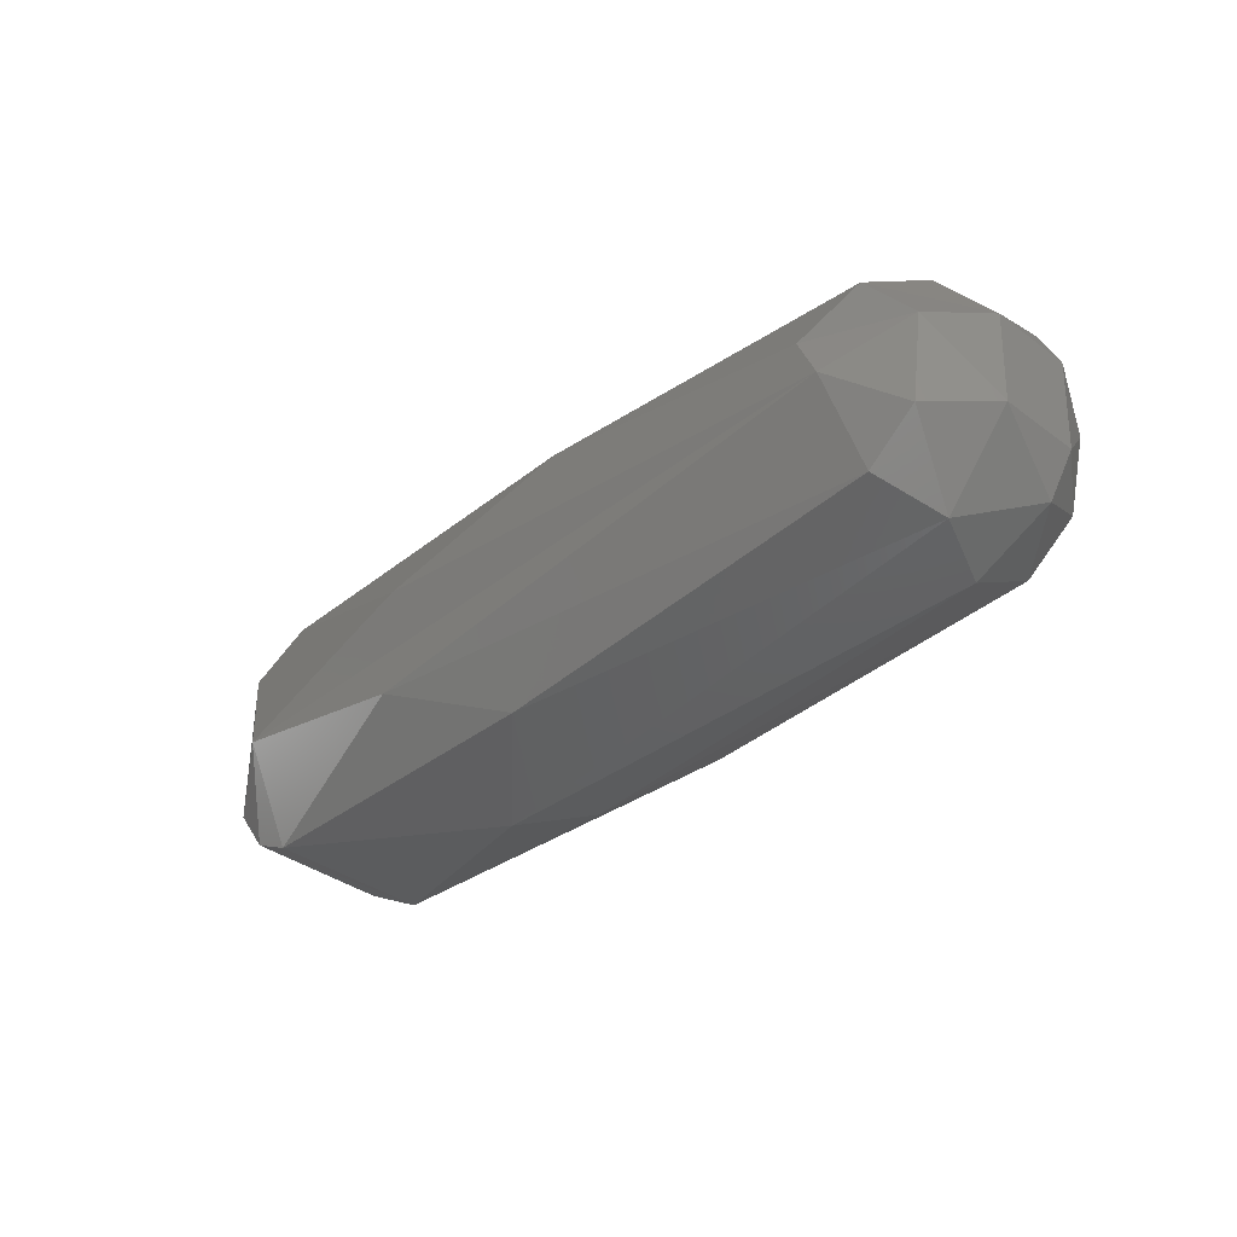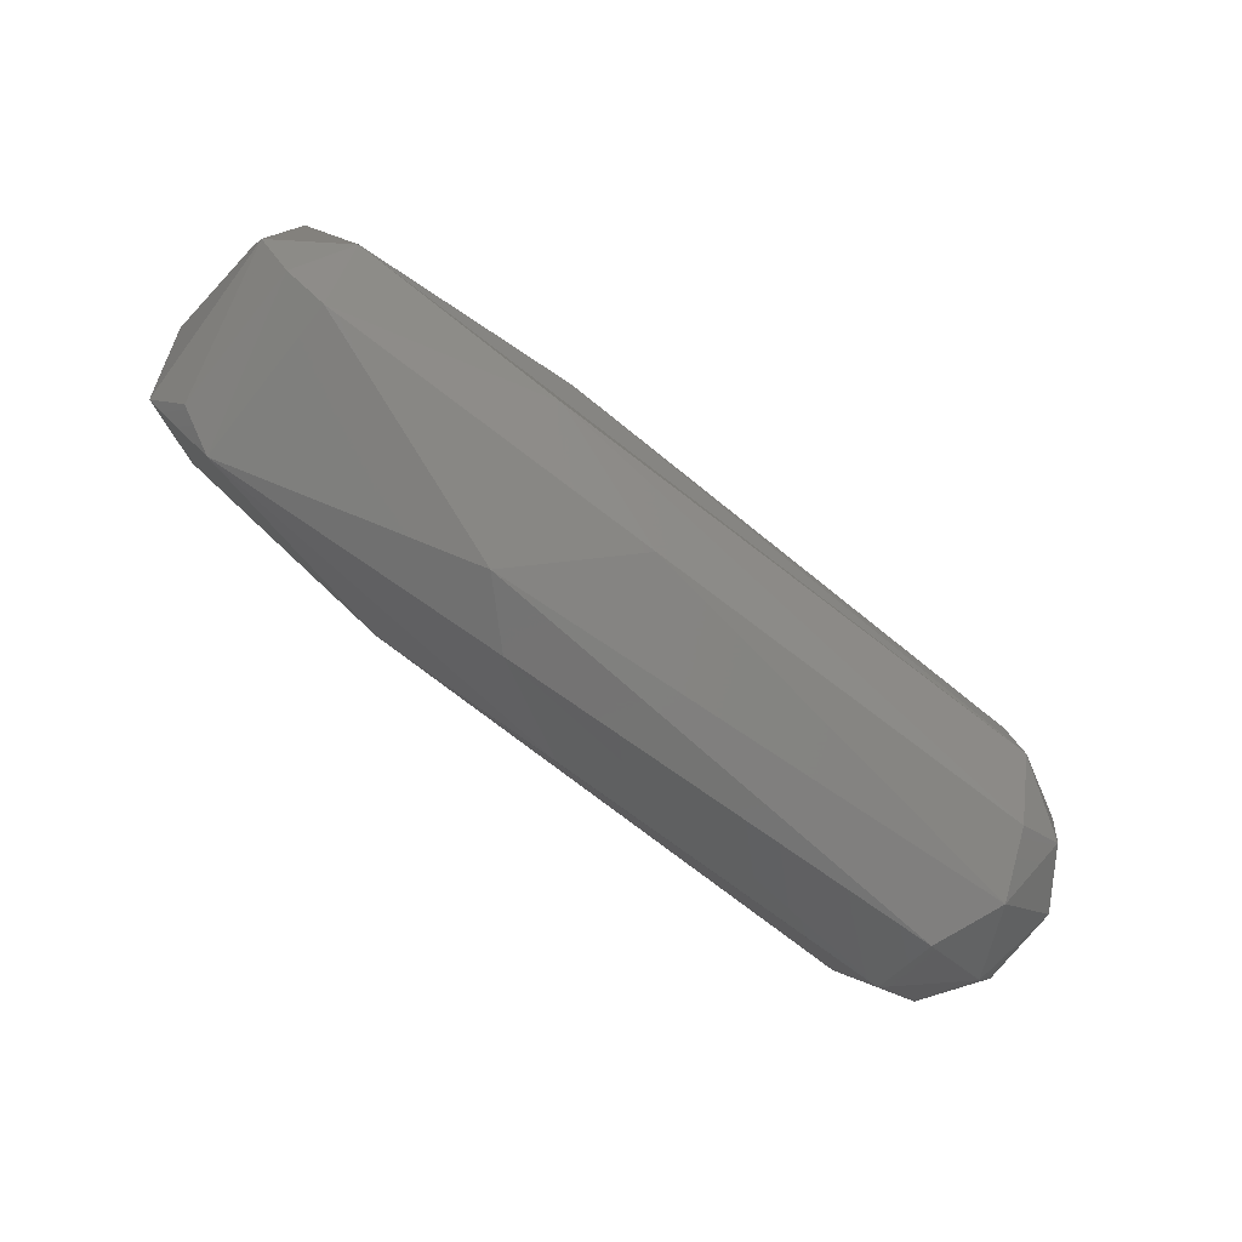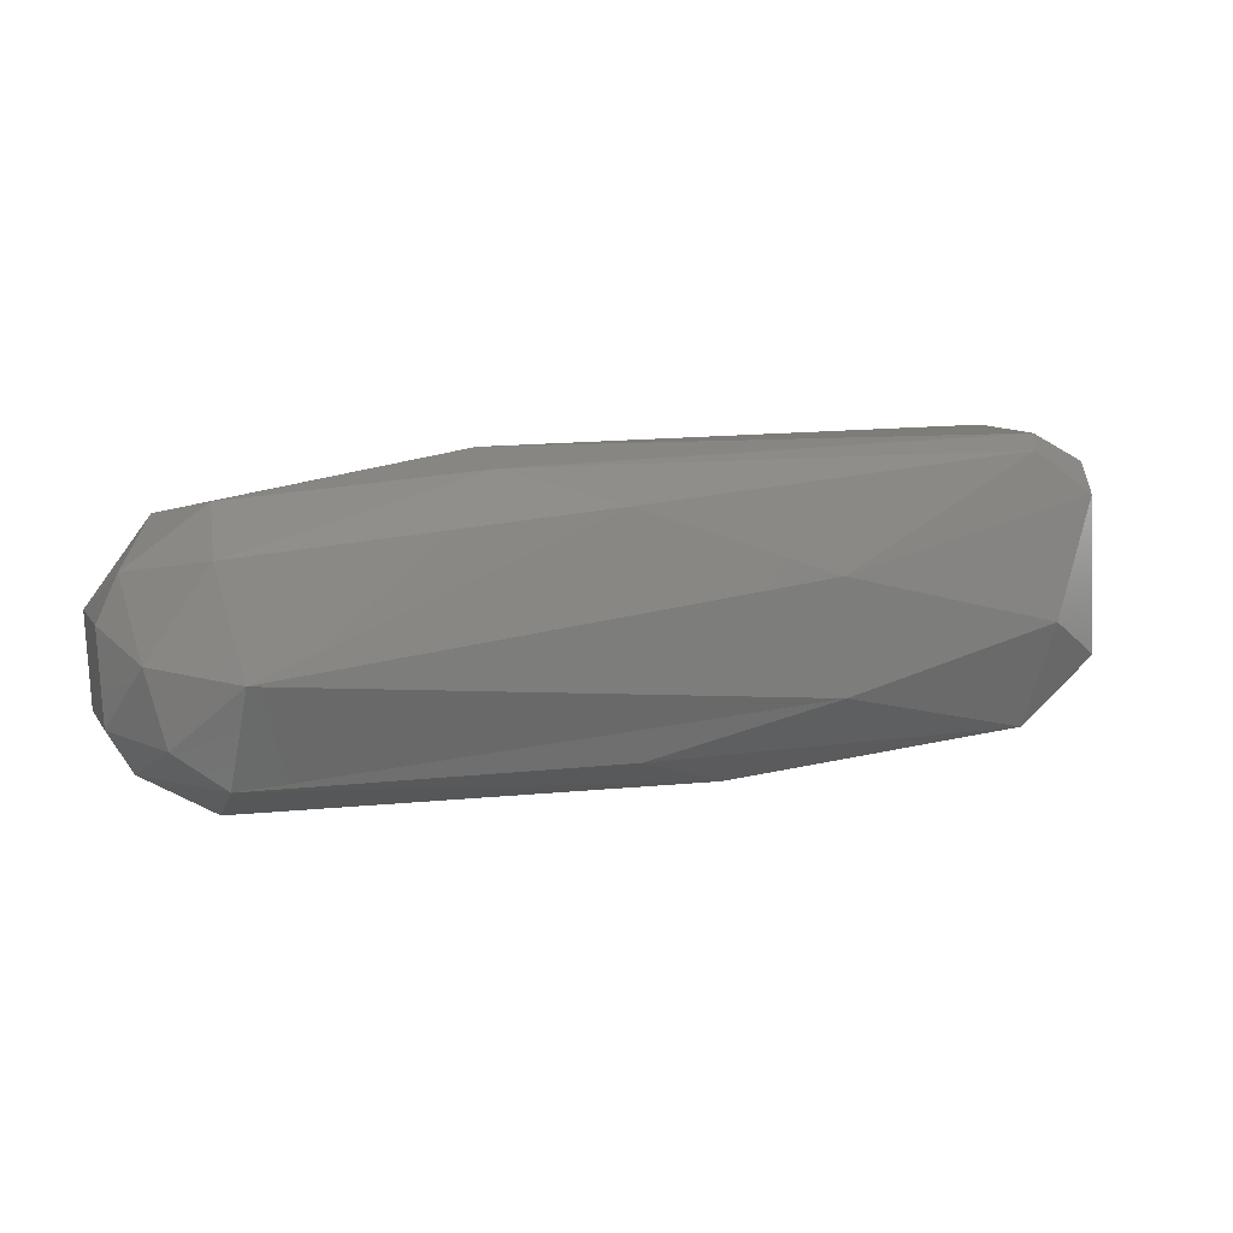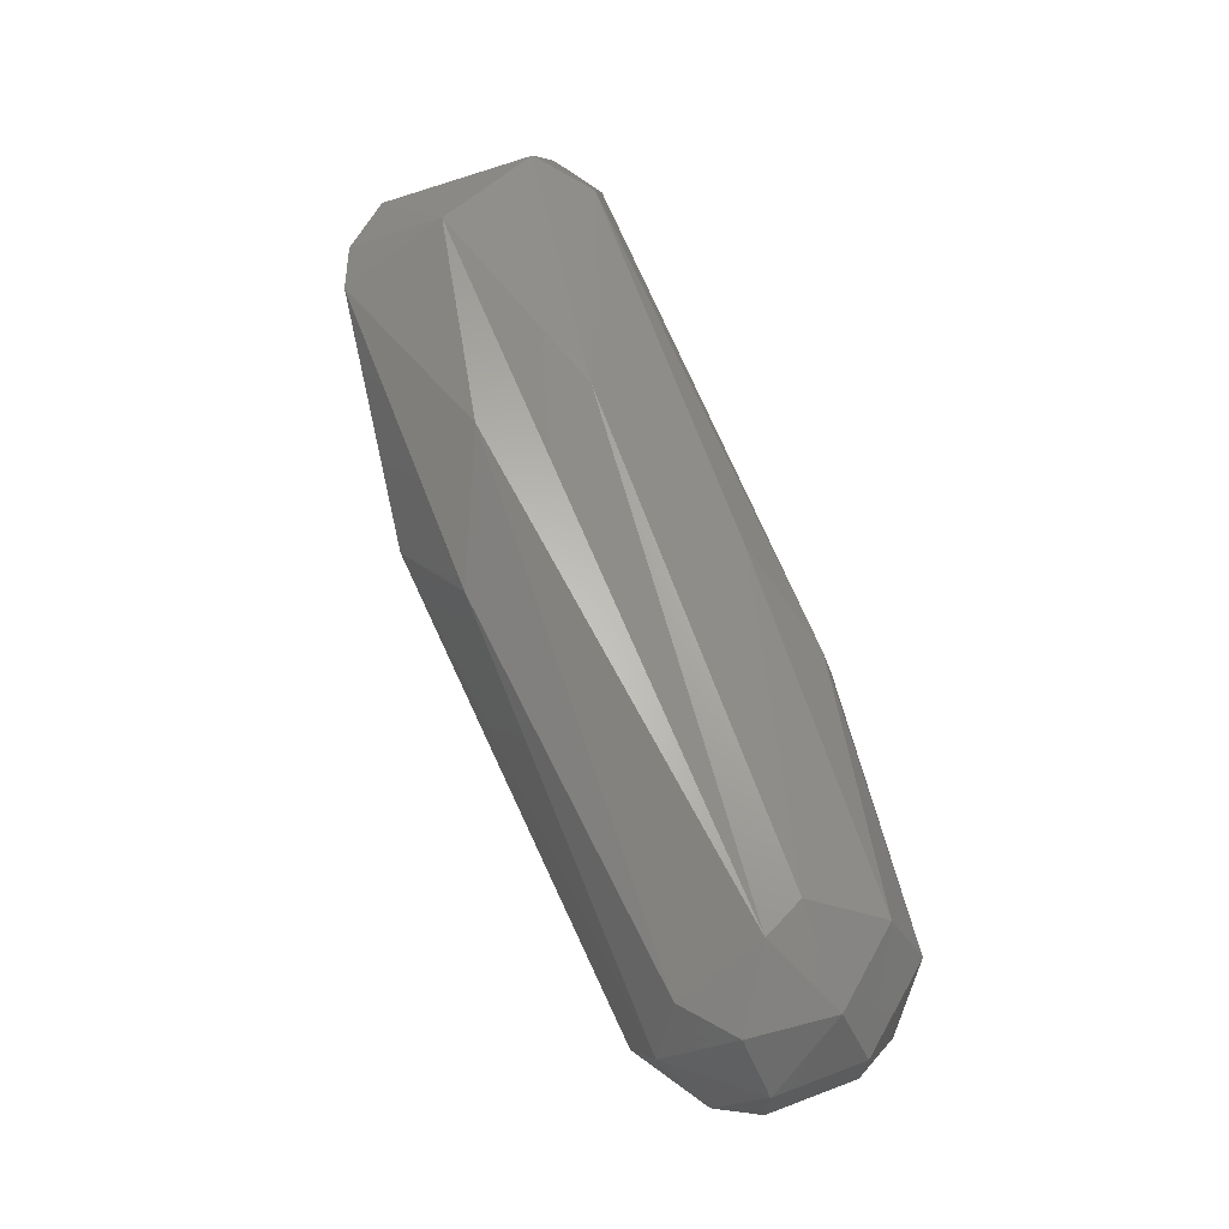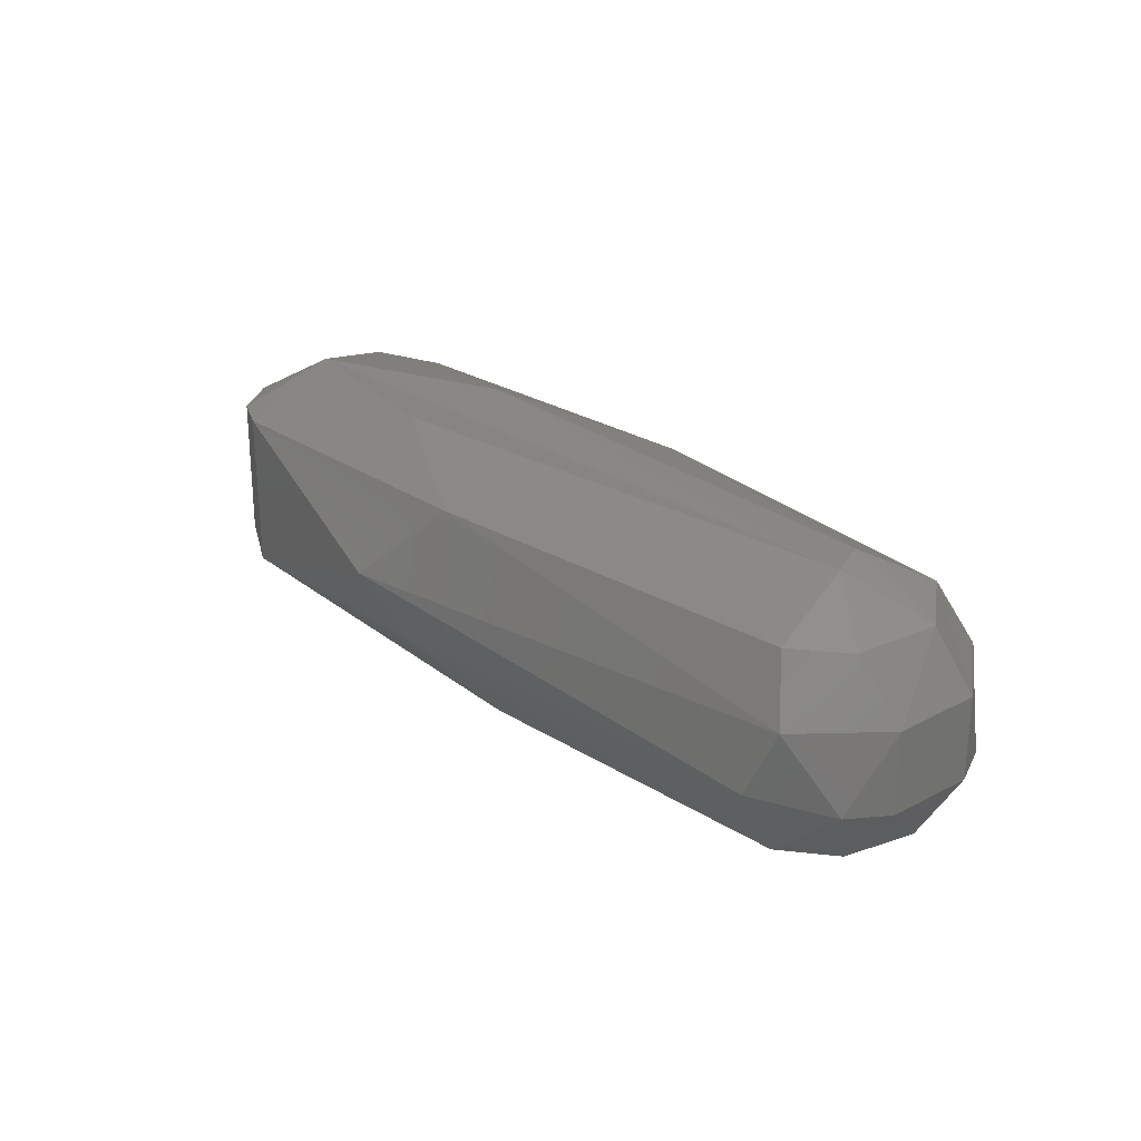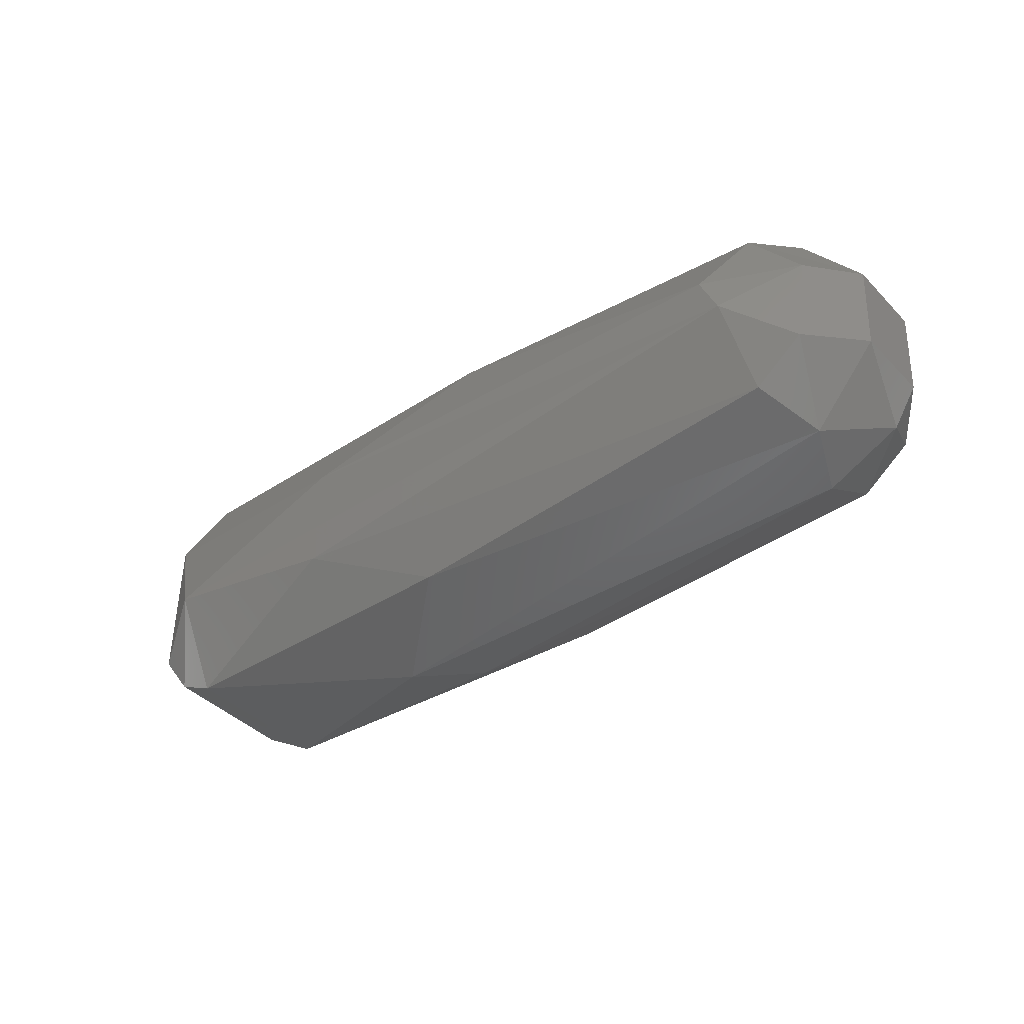
<metadata>
{"format":"stl","ext":"stl","renderer":"f3d","projection":"perspective","resolution":1024,"background":"white","views":[{"elev":-36.2,"azim":45.9,"up":"+Y"},{"elev":-75.1,"azim":-38.7,"up":"+Y"},{"elev":9.9,"azim":159.8,"up":"+Y"},{"elev":67.0,"azim":66.6,"up":"+Z"},{"elev":25.9,"azim":47.4,"up":"+Z"},{"elev":-39.8,"azim":38.9,"up":"+Y"}]}
</metadata>
<code>
# stl→obj: 52 verts, 100 faces
v 0.04612 -0.0008816 0.008909
v 0.04495 0.001787 0.008923
v 0.01216 0.003775 0.008689
v -0.002321 0.000129 0.007916
v 0.0118 -0.003355 0.008529
v 0.04743 0.006141 -0.006375
v 0.04635 -0.0001082 -0.008923
v 0.02445 0.008073 -0.006925
v -0.007395 0.007471 0.002906
v -0.007635 0.003715 -0.00287
v -0.00655 -0.002421 0.005214
v -0.006182 -0.002456 -0.005793
v -0.002321 0.000129 -0.007916
v -0.001648 -0.006766 -0.005262
v 0.01383 -0.009618 -4.923e-09
v 0.02041 -0.00762 0.005938
v -0.001648 -0.006766 0.005262
v -0.006547 0.009128 -0.003149
v -0.005718 0.007399 0.005787
v -0.005718 0.007399 -0.005787
v -0.002121 0.01013 -0.005181
v 0.04686 -0.006329 -0.00636
v 0.05007 -0.003858 -0.006383
v 0.05133 -0.005878 -0.002463
v 0.04668 -0.008715 -0.001901
v 0.0467 0.008715 -0.001992
v 0.03126 0.01097 2.732e-09
v 0.04924 0.007653 0.00257
v 0.04852 -0.008041 0.002469
v 0.05286 -0.003252 0.002605
v 0.04686 -0.006329 0.00636
v 0.05126 0.0007847 -0.006372
v 0.05313 0.00246 0.002629
v 0.04743 0.006141 0.006375
v 0.05094 0.001526 0.006488
v 0.05007 -0.003858 0.006383
v 0.01216 0.003775 -0.008689
v 0.05184 0.00522 -0.002574
v 0.05313 0.00246 -0.002629
v -0.002121 0.01013 0.005181
v 0.02445 0.008073 0.006925
v 0.0118 -0.003355 -0.008529
v 0.02386 -0.006456 -0.007155
v 0.03122 0.0101 0.003828
v -0.003057 0.01097 0.003231
v 0.05286 -0.003252 -0.002605
v 0.03122 0.0101 -0.003828
v -0.004326 -0.0055 -0.004017
v -0.004292 -0.005461 0.005227
v 0.01741 -0.008934 -0.003546
v -0.003057 0.01097 -0.003231
v -0.006547 0.009128 0.003149
f 1 2 3
f 1 3 4
f 1 4 5
f 6 7 8
f 9 10 11
f 12 13 14
f 12 11 10
f 15 16 17
f 15 17 14
f 18 10 9
f 19 9 11
f 19 11 4
f 20 13 12
f 20 12 10
f 20 10 18
f 20 18 21
f 22 7 23
f 22 23 24
f 22 24 25
f 26 27 28
f 29 25 24
f 29 24 30
f 29 31 16
f 29 16 15
f 29 15 25
f 32 23 7
f 32 7 6
f 33 28 34
f 33 34 35
f 33 35 30
f 5 4 17
f 5 17 16
f 5 16 31
f 5 31 1
f 36 30 35
f 36 35 1
f 36 1 31
f 36 31 29
f 36 29 30
f 3 19 4
f 37 13 20
f 37 20 21
f 37 21 8
f 37 8 7
f 38 39 32
f 38 32 6
f 38 6 26
f 38 26 28
f 38 28 33
f 38 33 39
f 40 19 3
f 40 3 41
f 42 43 14
f 42 14 13
f 42 13 37
f 42 37 7
f 42 7 22
f 42 22 43
f 44 41 34
f 44 34 28
f 44 28 27
f 44 27 45
f 44 45 40
f 44 40 41
f 46 30 24
f 46 24 23
f 46 23 32
f 46 32 39
f 46 39 33
f 46 33 30
f 47 27 26
f 47 26 6
f 47 6 8
f 47 8 21
f 48 11 12
f 48 12 14
f 14 17 49
f 14 49 48
f 2 1 35
f 2 35 34
f 2 34 41
f 2 41 3
f 50 43 22
f 50 22 25
f 50 25 15
f 50 15 14
f 50 14 43
f 51 21 18
f 51 45 27
f 51 27 47
f 51 47 21
f 49 11 48
f 49 17 4
f 49 4 11
f 52 45 51
f 52 51 18
f 52 18 9
f 52 9 19
f 52 19 40
f 52 40 45

</code>
